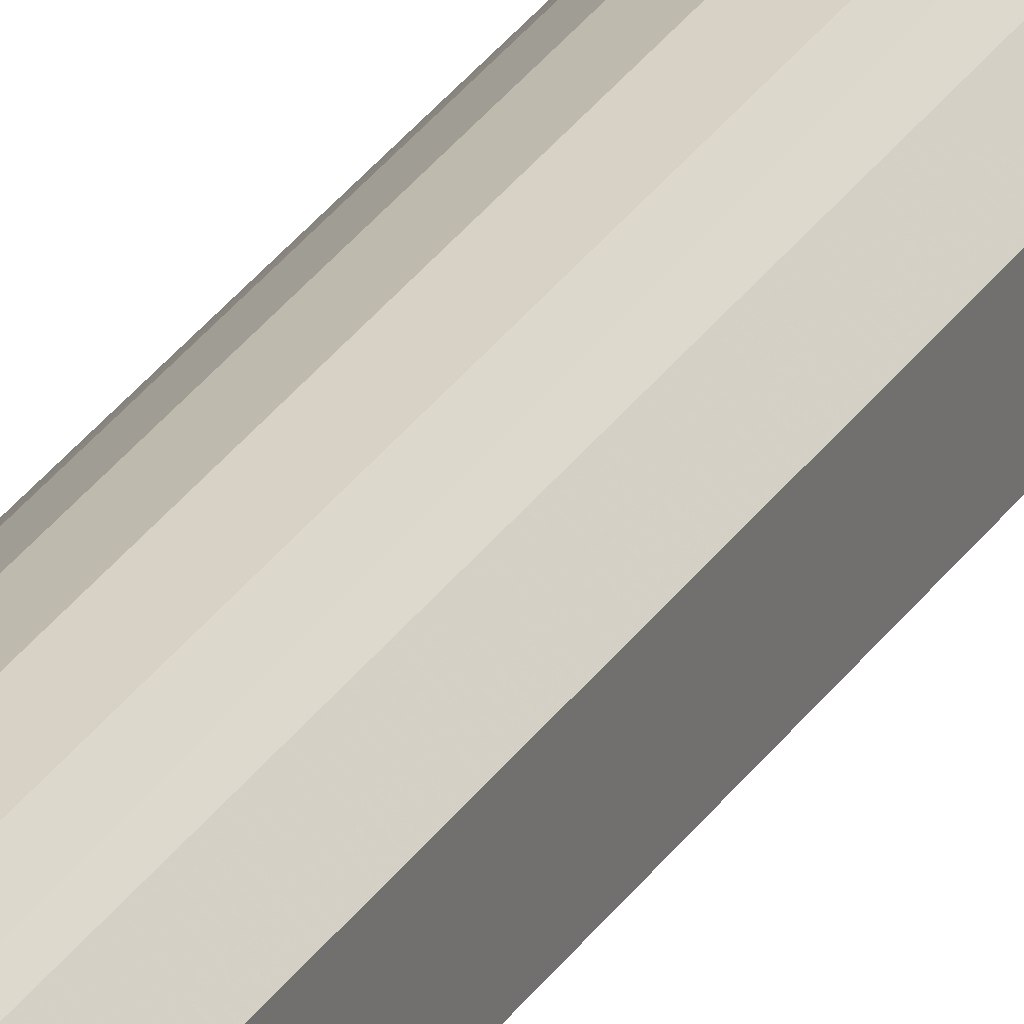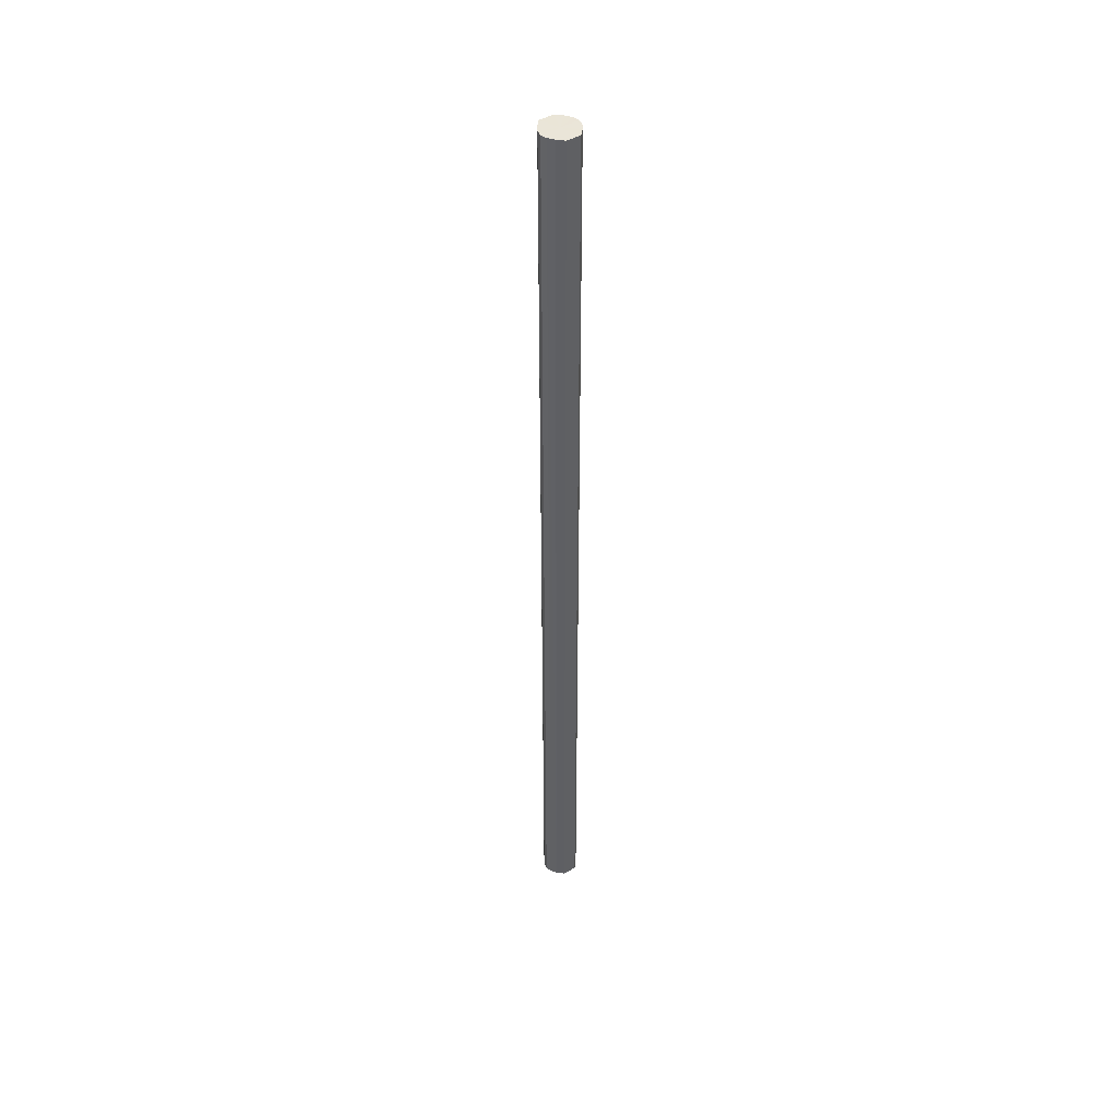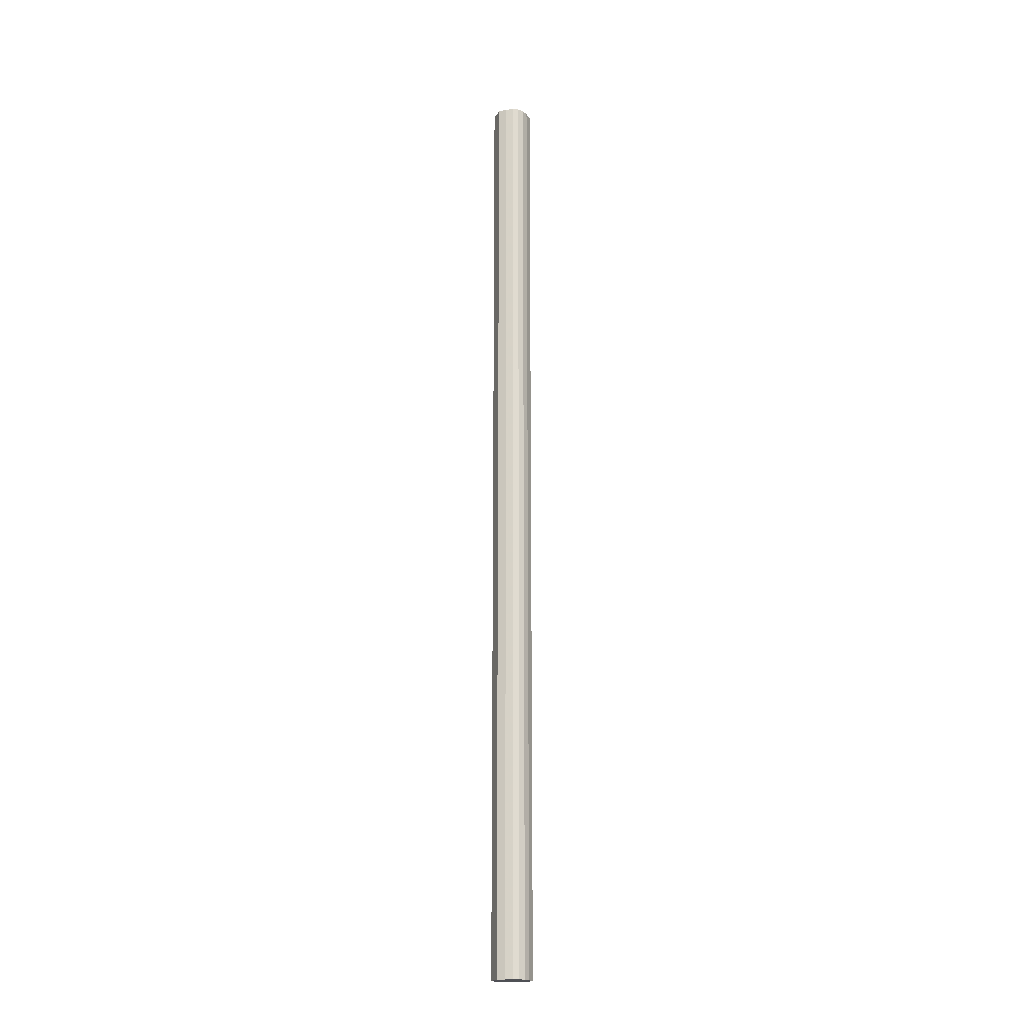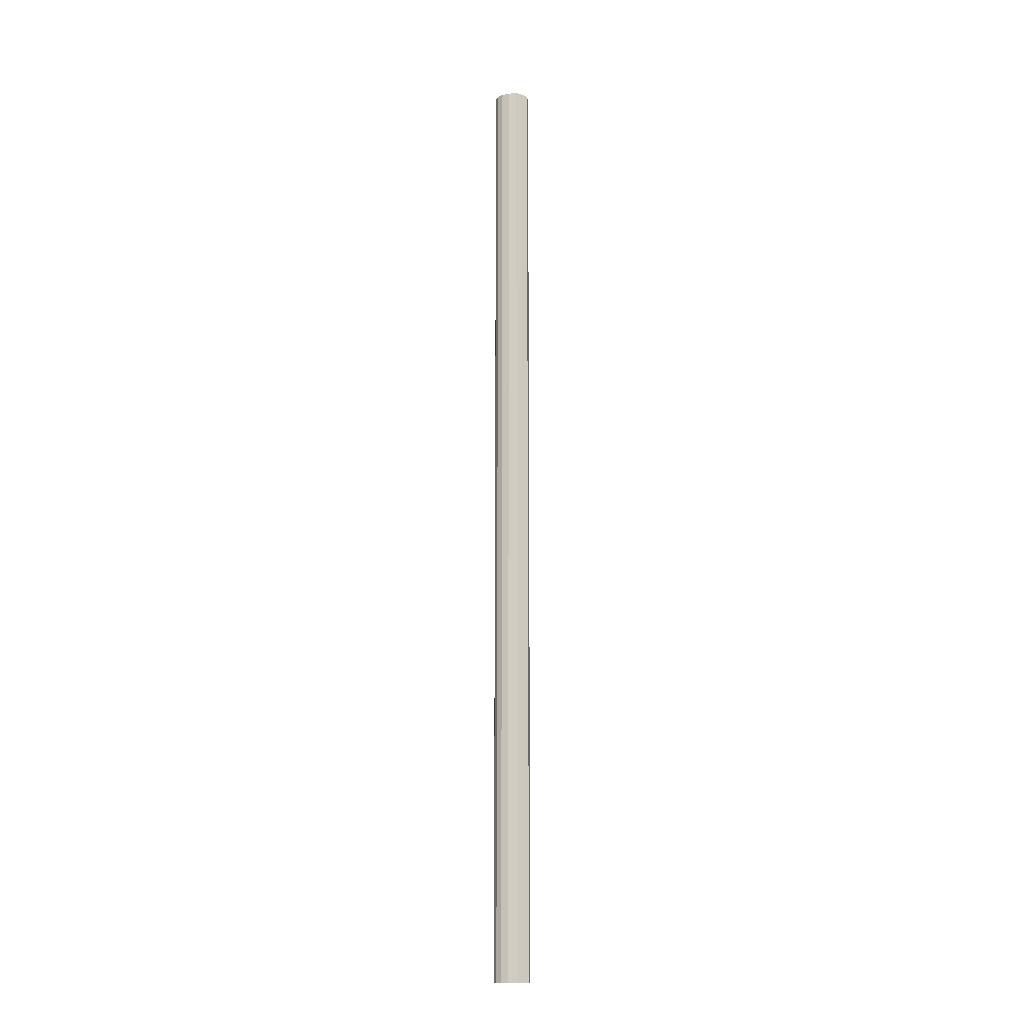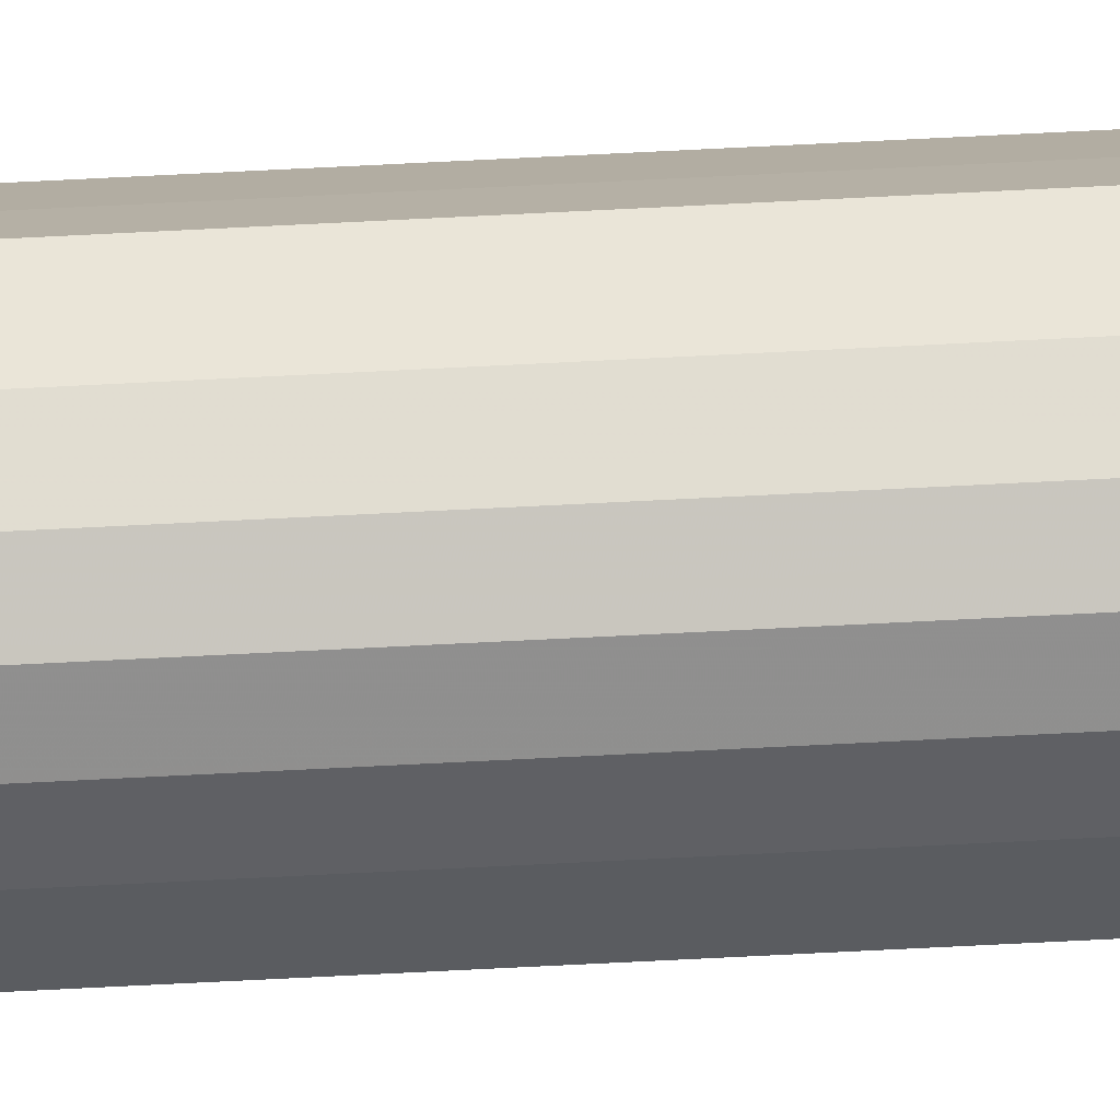
<metadata>
{"format":"obj","ext":"obj","renderer":"f3d","projection":"perspective","resolution":1024,"background":"white","views":[{"elev":21.2,"azim":-159.7,"up":"+Z"},{"elev":44.6,"azim":-125.4,"up":"+Y"},{"elev":-19.6,"azim":158.2,"up":"+Y"},{"elev":-15.3,"azim":-125.1,"up":"+Y"},{"elev":-78.3,"azim":92.8,"up":"+Z"}]}
</metadata>
<code>
o 4659
v 2200 1868 3.934
v 2200 1868 3.923
v 2200 1869 3.934
v 2200 1868 3.913
v 2200 1869 3.923
v 2200 1868 3.946
v 2200 1869 3.946
v 2200 1868 3.906
v 2200 1869 3.913
v 2200 1868 3.955
v 2200 1869 3.955
v 2200 1868 3.904
v 2200 1869 3.906
v 2200 1868 3.962
v 2200 1869 3.962
v 2200 1868 3.906
v 2200 1869 3.904
v 2200 1868 3.964
v 2200 1869 3.964
v 2200 1868 3.913
v 2200 1869 3.906
v 2200 1868 3.962
v 2200 1869 3.962
v 2200 1868 3.923
v 2200 1869 3.913
v 2200 1868 3.955
v 2200 1869 3.955
v 2200 1868 3.934
v 2200 1869 3.923
v 2200 1868 3.946
v 2200 1869 3.946
v 2200 1869 3.934
v 2200 1869 3.934
v 2200 1868 3.923
v 2200 1869 3.923
v 2200 1868 3.913
v 2200 1869 3.913
v 2200 1869 3.946
v 2200 1868 3.934
v 2200 1869 3.955
v 2200 1868 3.946
v 2200 1868 3.906
v 2200 1869 3.906
v 2200 1869 3.962
v 2200 1868 3.955
v 2200 1869 3.964
v 2200 1868 3.962
v 2200 1868 3.904
v 2200 1869 3.904
v 2200 1869 3.962
v 2200 1868 3.964
v 2200 1869 3.955
v 2200 1868 3.962
v 2200 1868 3.906
v 2200 1869 3.906
v 2200 1869 3.946
v 2200 1868 3.955
v 2200 1869 3.934
v 2200 1868 3.946
v 2200 1868 3.913
v 2200 1869 3.913
v 2200 1869 3.923
v 2200 1868 3.934
v 2200 1868 3.923
v 2200 1868 3.934
v 2200 1868 3.923
v 2200 1868 3.934
v 2200 1868 3.913
v 2200 1868 3.946
v 2200 1868 3.906
v 2200 1868 3.955
v 2200 1868 3.904
v 2200 1868 3.962
v 2200 1868 3.906
v 2200 1868 3.964
v 2200 1868 3.913
v 2200 1868 3.962
v 2200 1868 3.923
v 2200 1868 3.955
v 2200 1868 3.934
v 2200 1868 3.946
v 2200 1869 3.934
v 2200 1869 3.934
v 2200 1869 3.923
v 2200 1869 3.946
v 2200 1869 3.913
v 2200 1869 3.955
v 2200 1869 3.906
v 2200 1869 3.962
v 2200 1869 3.904
v 2200 1869 3.964
v 2200 1869 3.906
v 2200 1869 3.962
v 2200 1869 3.913
v 2200 1869 3.955
v 2200 1869 3.923
v 2200 1869 3.946
v 2200 1869 3.934
f 1 2 3
f 2 4 5
f 6 1 7
f 4 8 9
f 10 6 11
f 8 12 13
f 14 10 15
f 12 16 17
f 18 14 19
f 16 20 21
f 22 18 23
f 20 24 25
f 26 22 27
f 24 28 29
f 30 26 31
f 28 30 32
f 33 34 35
f 35 36 37
f 38 39 33
f 40 41 38
f 37 42 43
f 44 45 40
f 46 47 44
f 43 48 49
f 50 51 46
f 52 53 50
f 49 54 55
f 56 57 52
f 58 59 56
f 55 60 61
f 62 63 58
f 61 64 62
f 65 66 67
f 65 68 66
f 65 67 69
f 65 70 68
f 65 69 71
f 65 72 70
f 65 71 73
f 65 74 72
f 65 73 75
f 65 76 74
f 65 75 77
f 65 78 76
f 65 77 79
f 65 80 78
f 65 79 81
f 65 81 80
f 82 83 84
f 82 85 83
f 82 84 86
f 82 87 85
f 82 86 88
f 82 89 87
f 82 88 90
f 82 91 89
f 82 90 92
f 82 93 91
f 82 92 94
f 82 95 93
f 82 94 96
f 82 97 95
f 82 96 98
f 82 98 97

</code>
